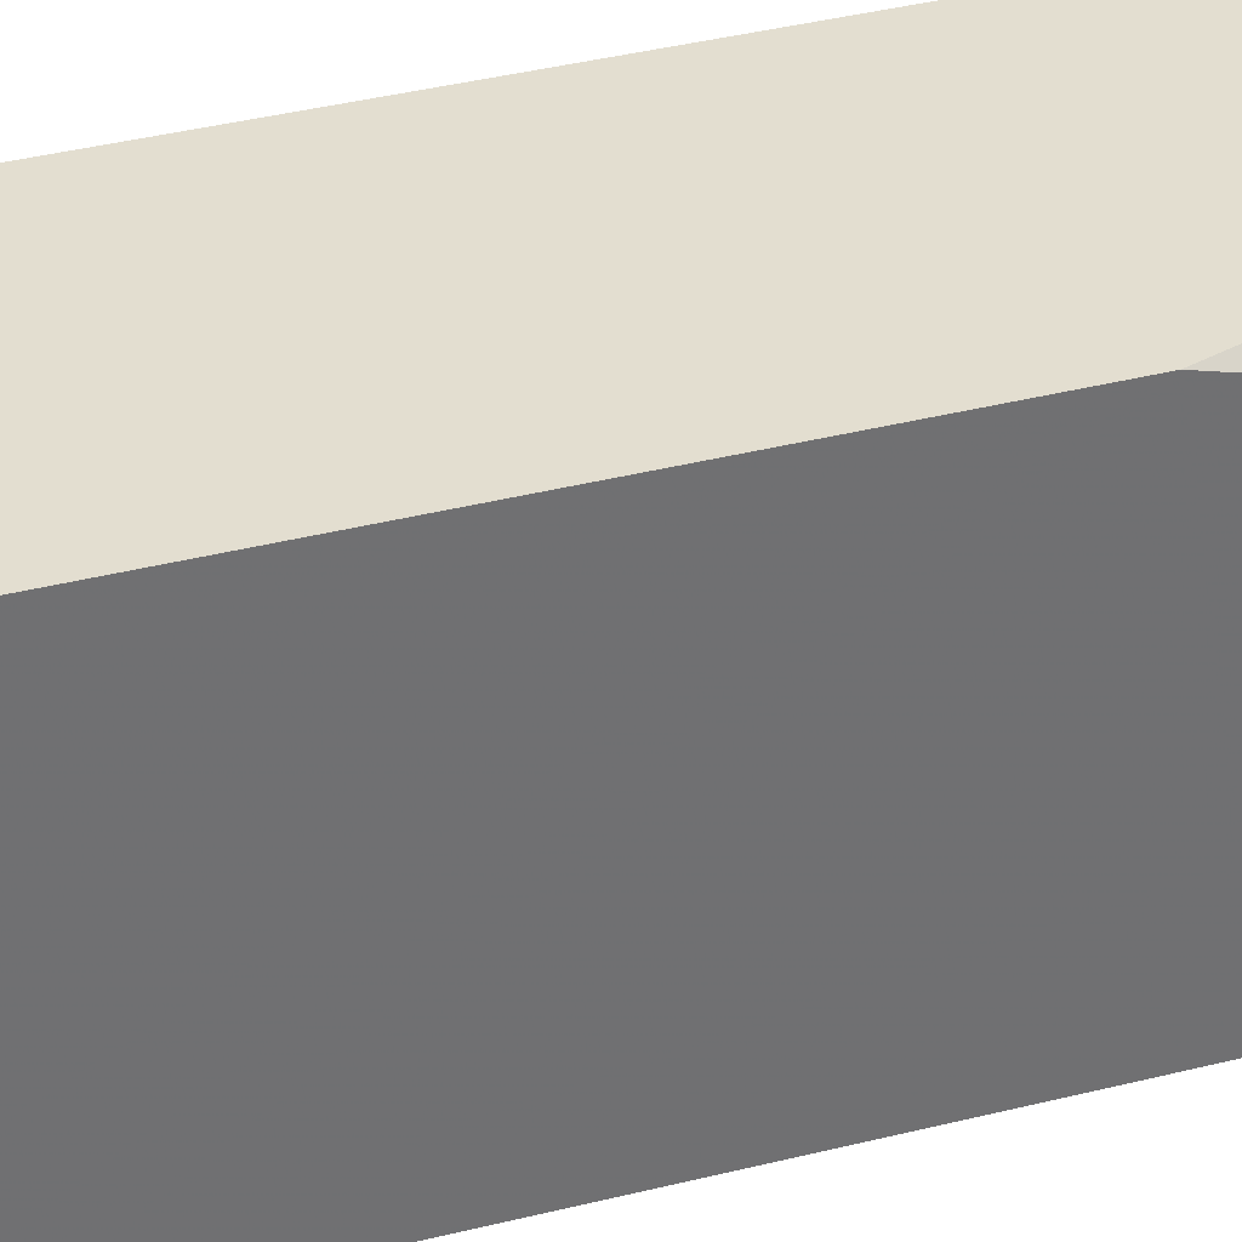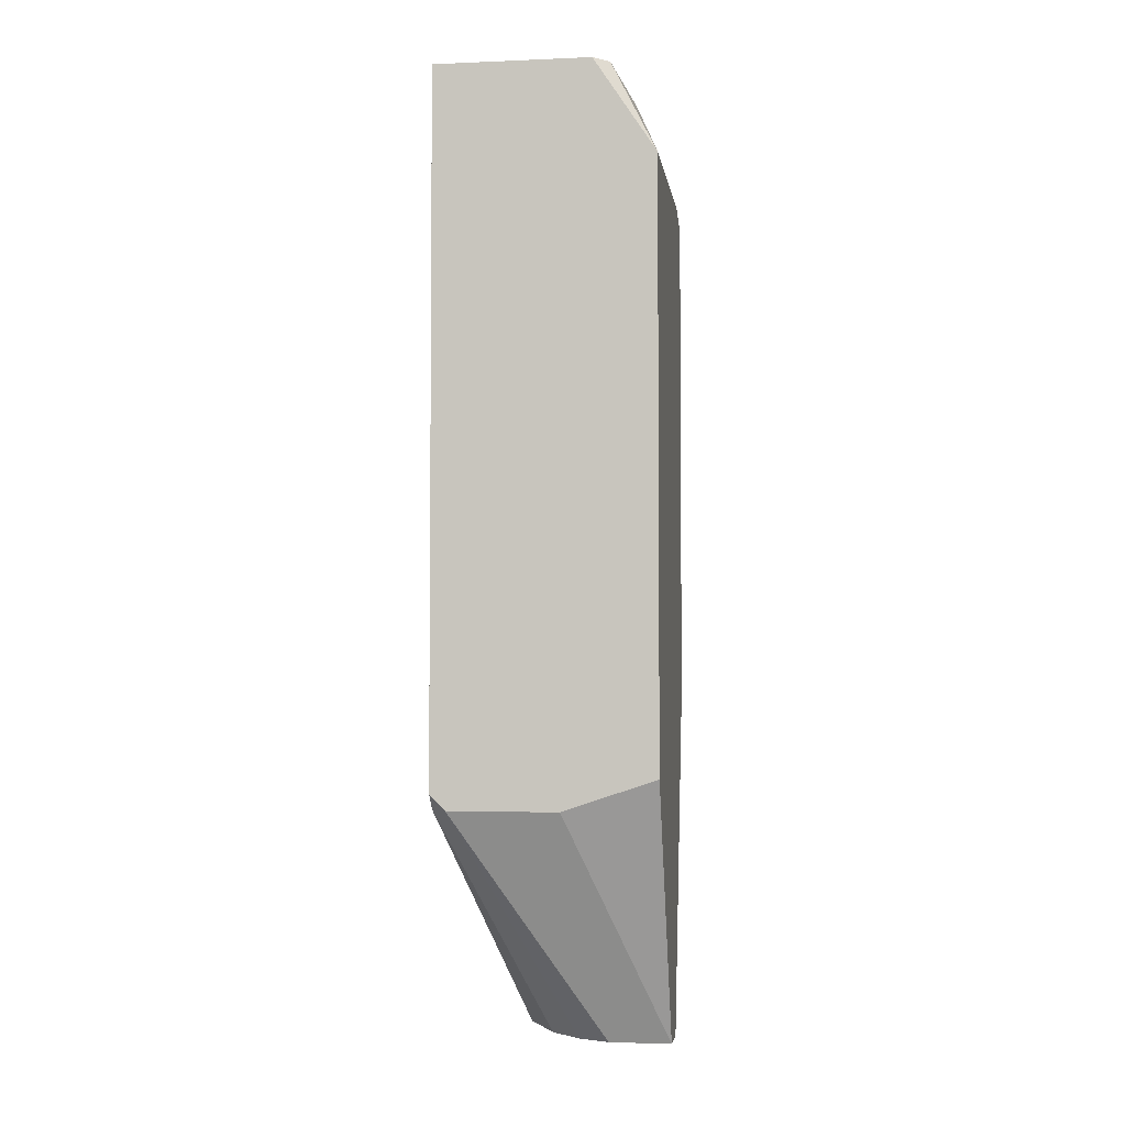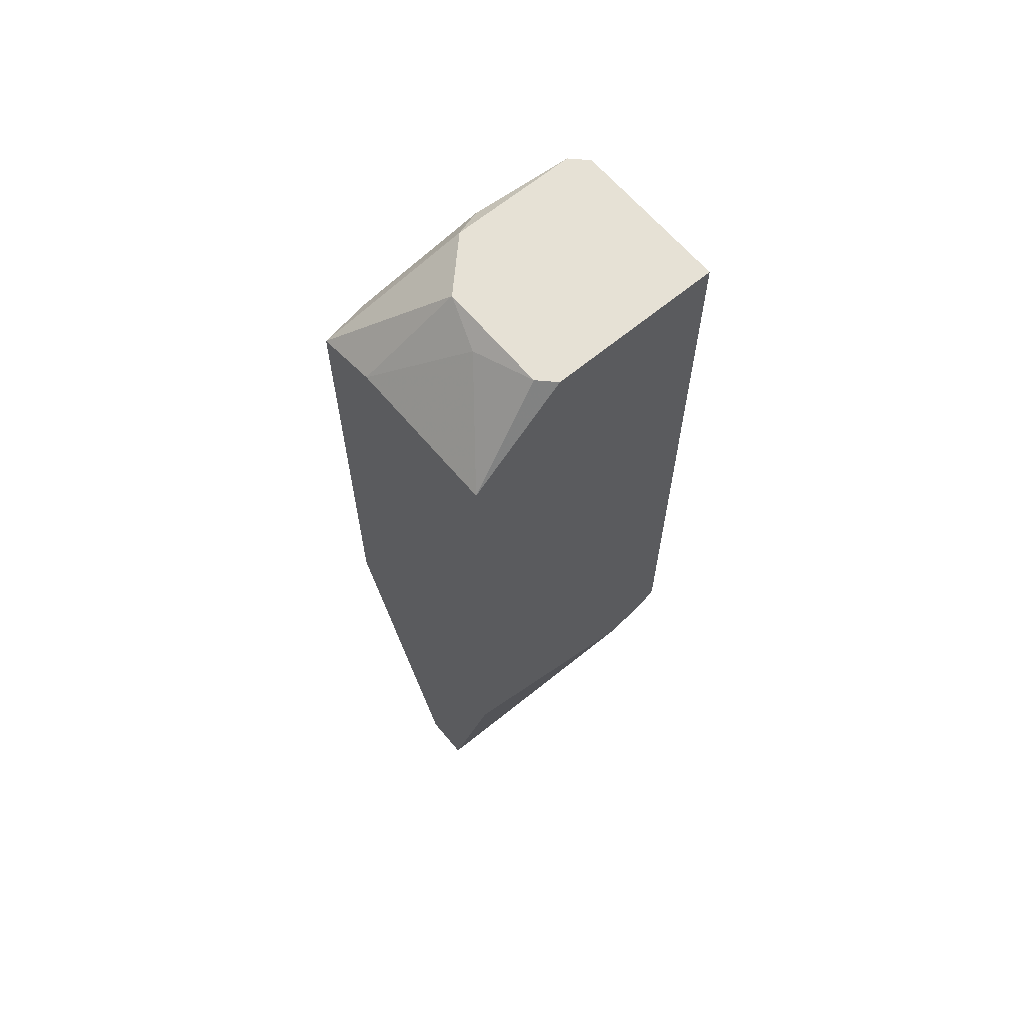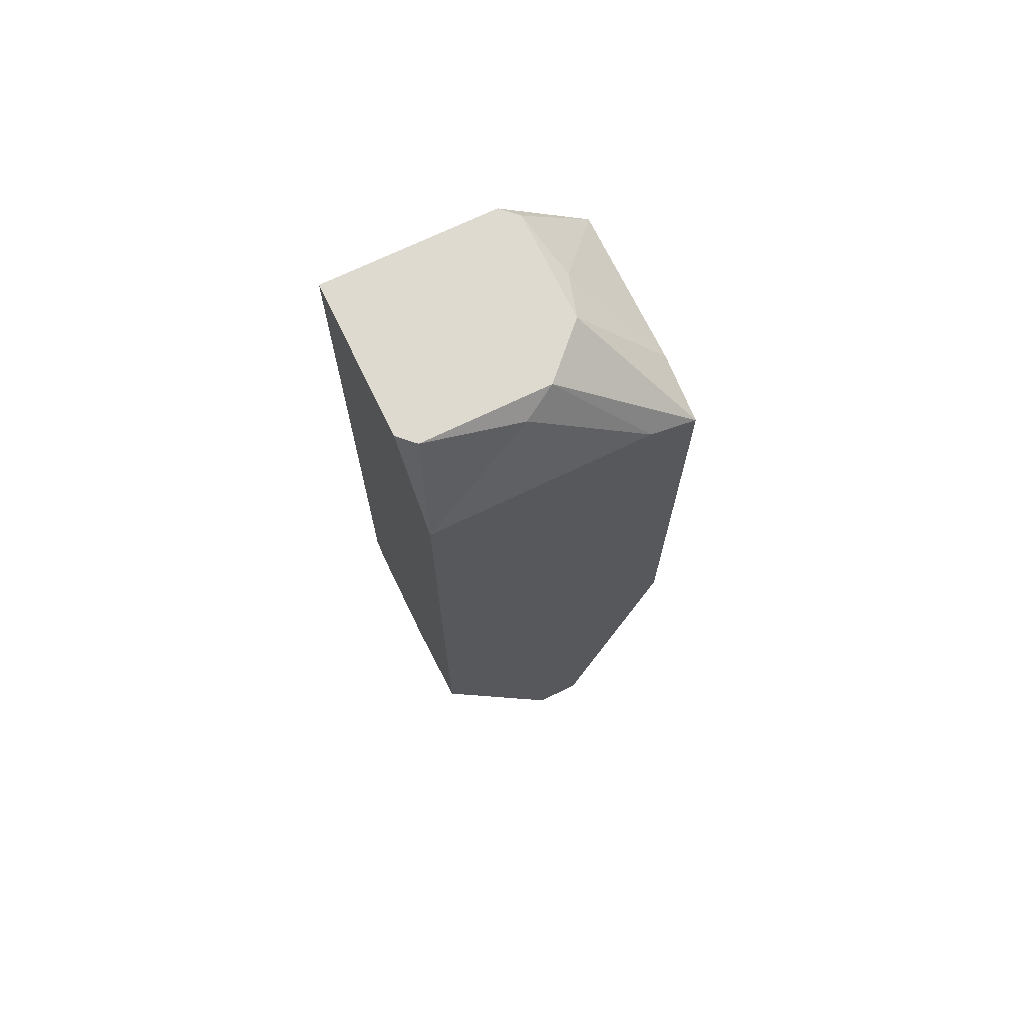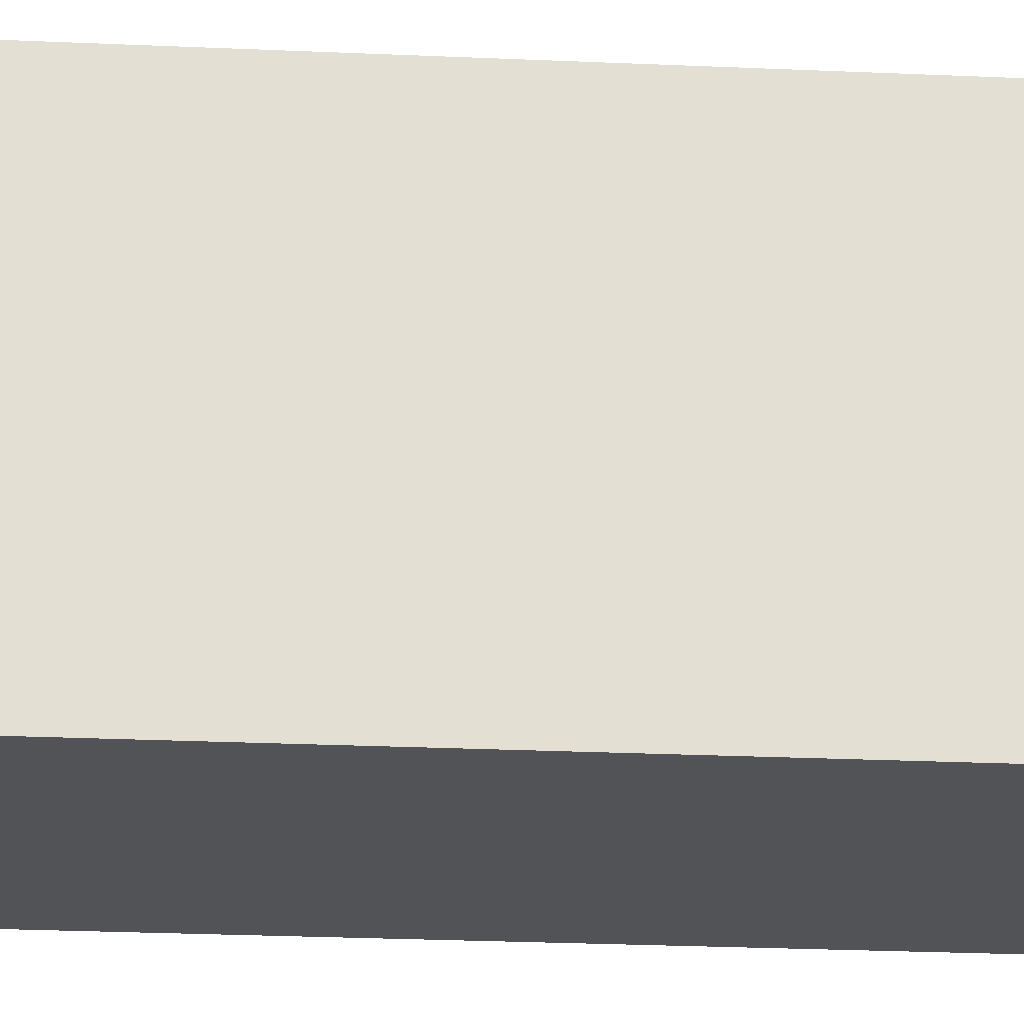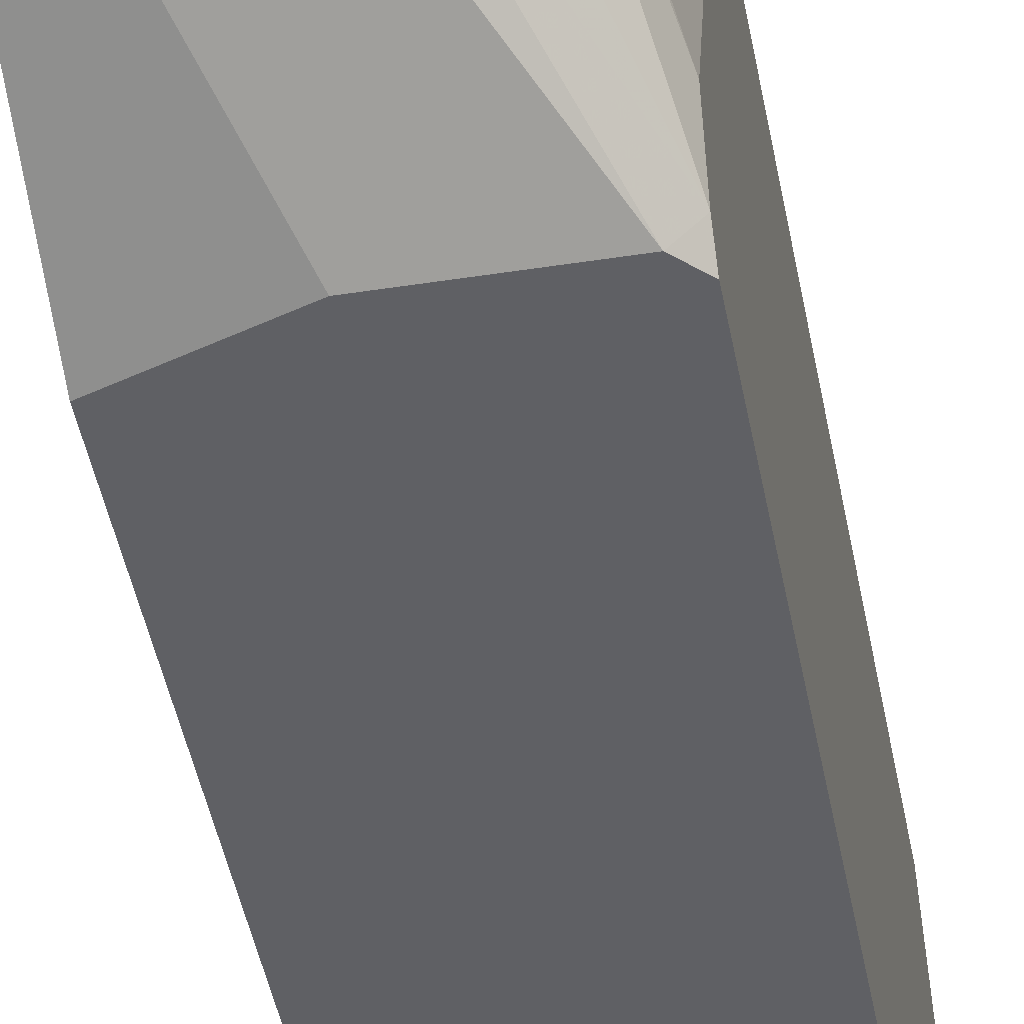
<metadata>
{"format":"obj","ext":"obj","renderer":"f3d","projection":"perspective","resolution":1024,"background":"white","views":[{"elev":35.7,"azim":71.3,"up":"+Y"},{"elev":-3.5,"azim":8.0,"up":"+Z"},{"elev":64.2,"azim":-130.0,"up":"+Z"},{"elev":70.6,"azim":64.2,"up":"+Z"},{"elev":-22.1,"azim":-94.7,"up":"+Y"},{"elev":-44.4,"azim":-169.6,"up":"+Y"}]}
</metadata>
<code>
v -0.03459 -0.07011 0.04265
v -0.03734 -0.07907 0.01165
v -0.03252 -0.07907 0.01165
v -0.03528 -0.06735 0.001306
v -0.02839 -0.06735 0.01647
v -0.02839 -0.07907 0.0392
v -0.03803 -0.07907 0.04335
v -0.03803 -0.06735 0.0392
v -0.02839 -0.07355 0.001306
v -0.02839 -0.06735 0.03851
v -0.03803 -0.06735 0.01371
v -0.02839 -0.07907 0.01303
v -0.03045 -0.07838 0.04335
v -0.03803 -0.07838 0.01165
v -0.03252 -0.07287 0.001306
v -0.02839 -0.07149 0.001306
v -0.03045 -0.07287 0.04335
v -0.03803 -0.07149 0.04335
v -0.03321 -0.06735 0.001306
v -0.03528 -0.06873 0.001306
v -0.03803 -0.07631 0.01096
v -0.03252 -0.0708 0.04335
v -0.02976 -0.07425 0.04265
v -0.03114 -0.07907 0.04335
v -0.03114 -0.07355 0.001306
v -0.0339 -0.07149 0.001306
v -0.03114 -0.06735 0.0392
v -0.03803 -0.07907 0.01234
v -0.03734 -0.0708 0.04335
v -0.02839 -0.06942 0.0392
f 17 23 30
f 2 3 6
f 2 6 7
f 5 4 8
f 3 2 9
f 5 6 9
f 6 5 10
f 5 8 10
f 8 4 11
f 7 8 11
f 6 3 12
f 3 9 12
f 9 6 12
f 7 11 14
f 4 9 15
f 2 14 15
f 9 4 16
f 5 9 16
f 7 13 17
f 8 7 18
f 7 17 18
f 4 5 19
f 16 4 19
f 5 16 19
f 4 15 20
f 11 4 21
f 14 11 21
f 4 20 21
f 20 14 21
f 17 10 22
f 18 17 22
f 13 6 23
f 17 13 23
f 7 6 24
f 13 7 24
f 6 13 24
f 9 2 25
f 2 15 25
f 15 9 25
f 15 14 26
f 14 20 26
f 20 15 26
f 8 1 27
f 10 8 27
f 1 22 27
f 22 10 27
f 2 7 28
f 14 2 28
f 7 14 28
f 1 8 29
f 8 18 29
f 22 1 29
f 18 22 29
f 6 10 30
f 10 17 30
f 23 6 30

</code>
